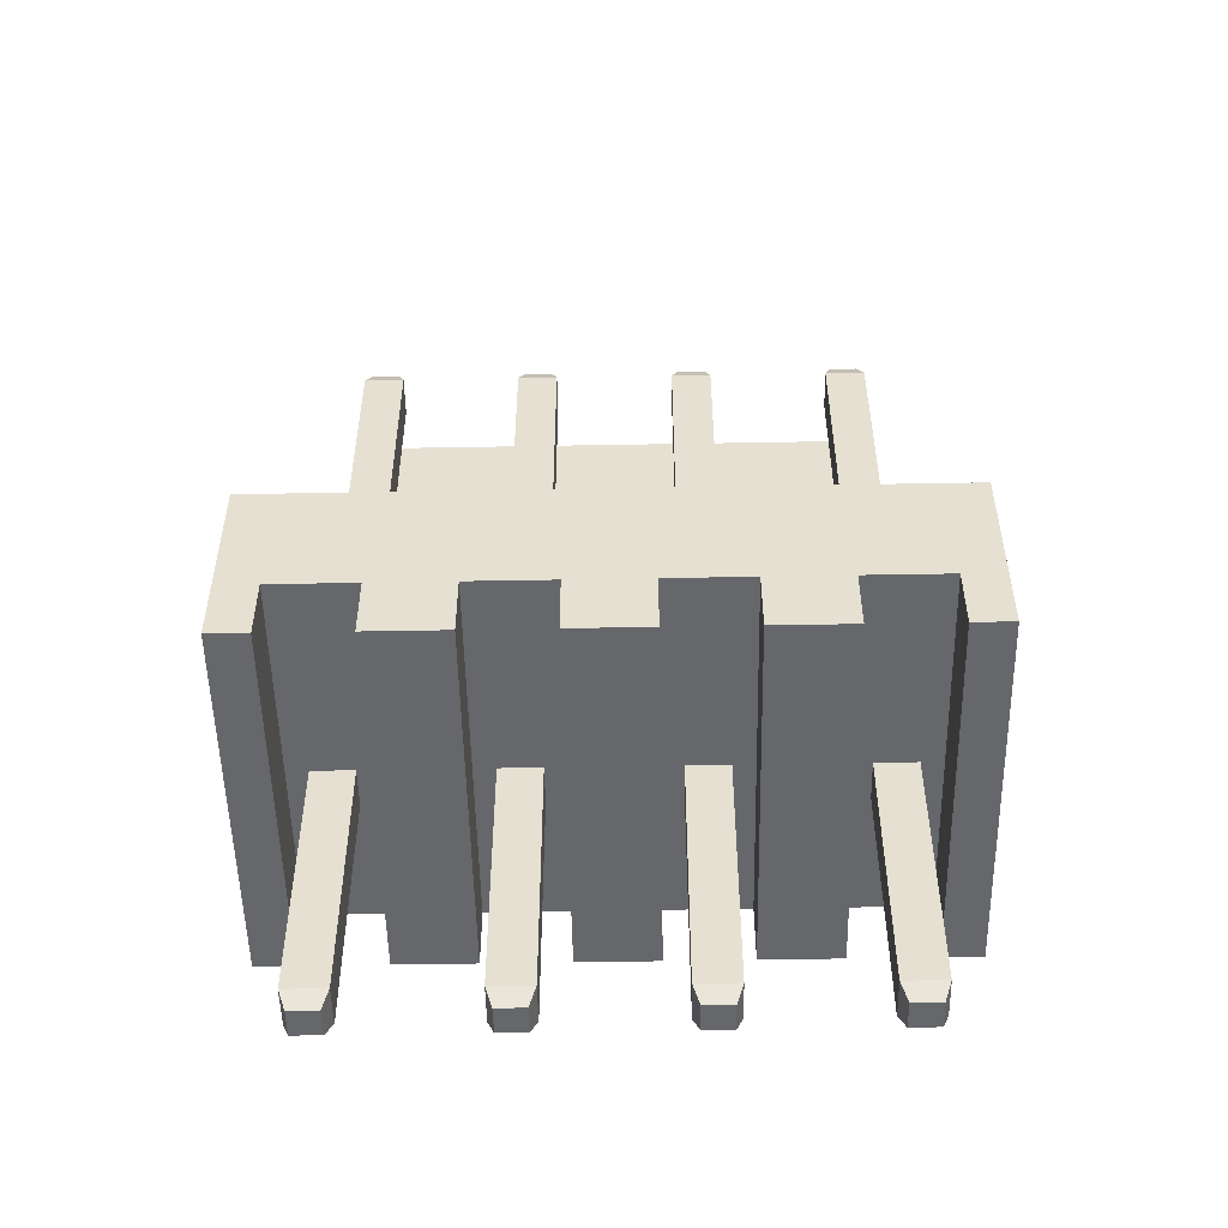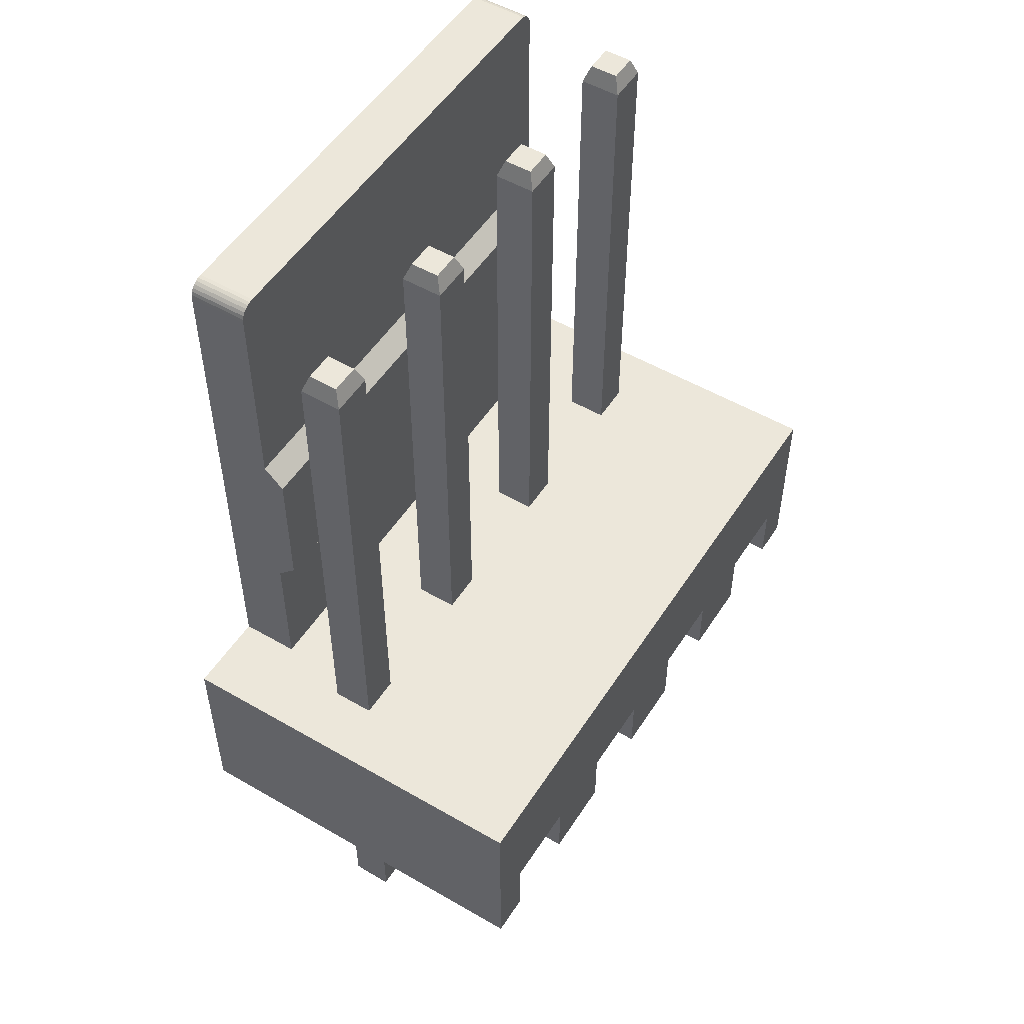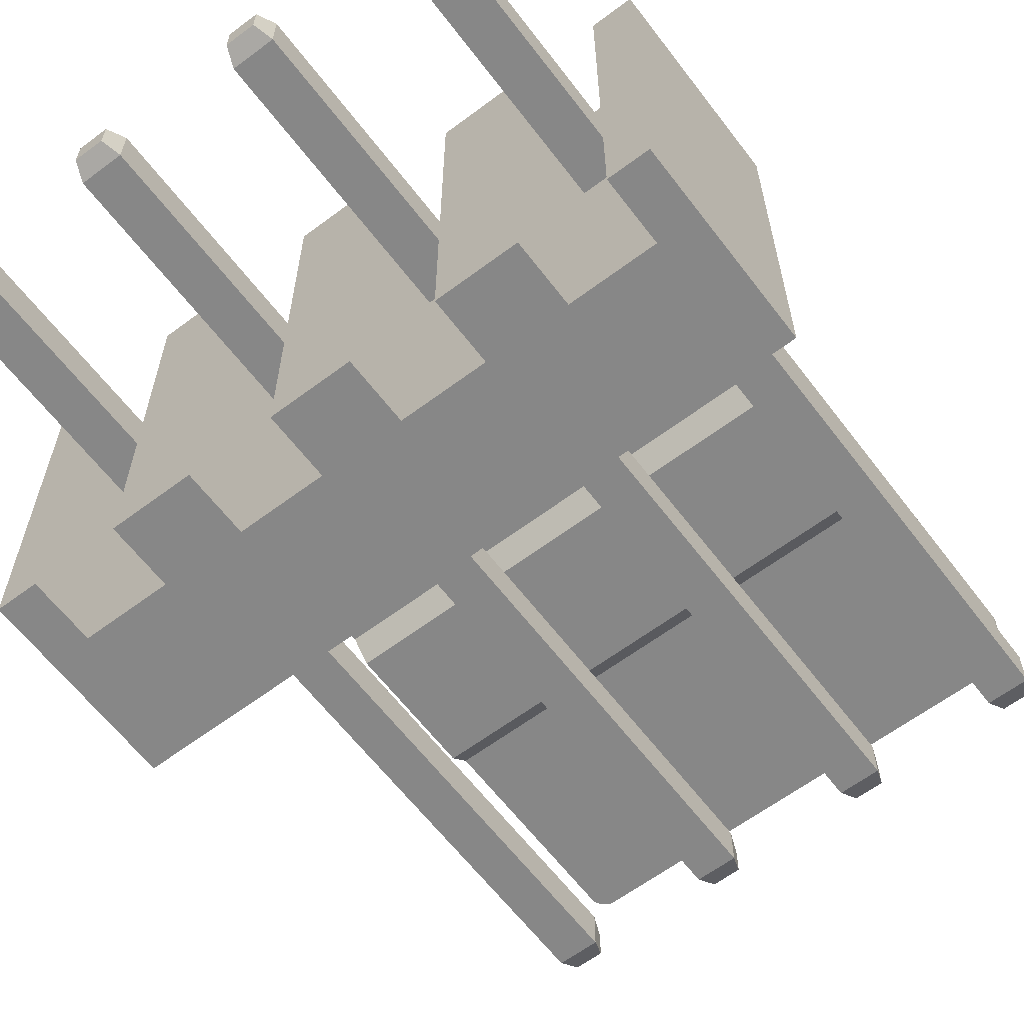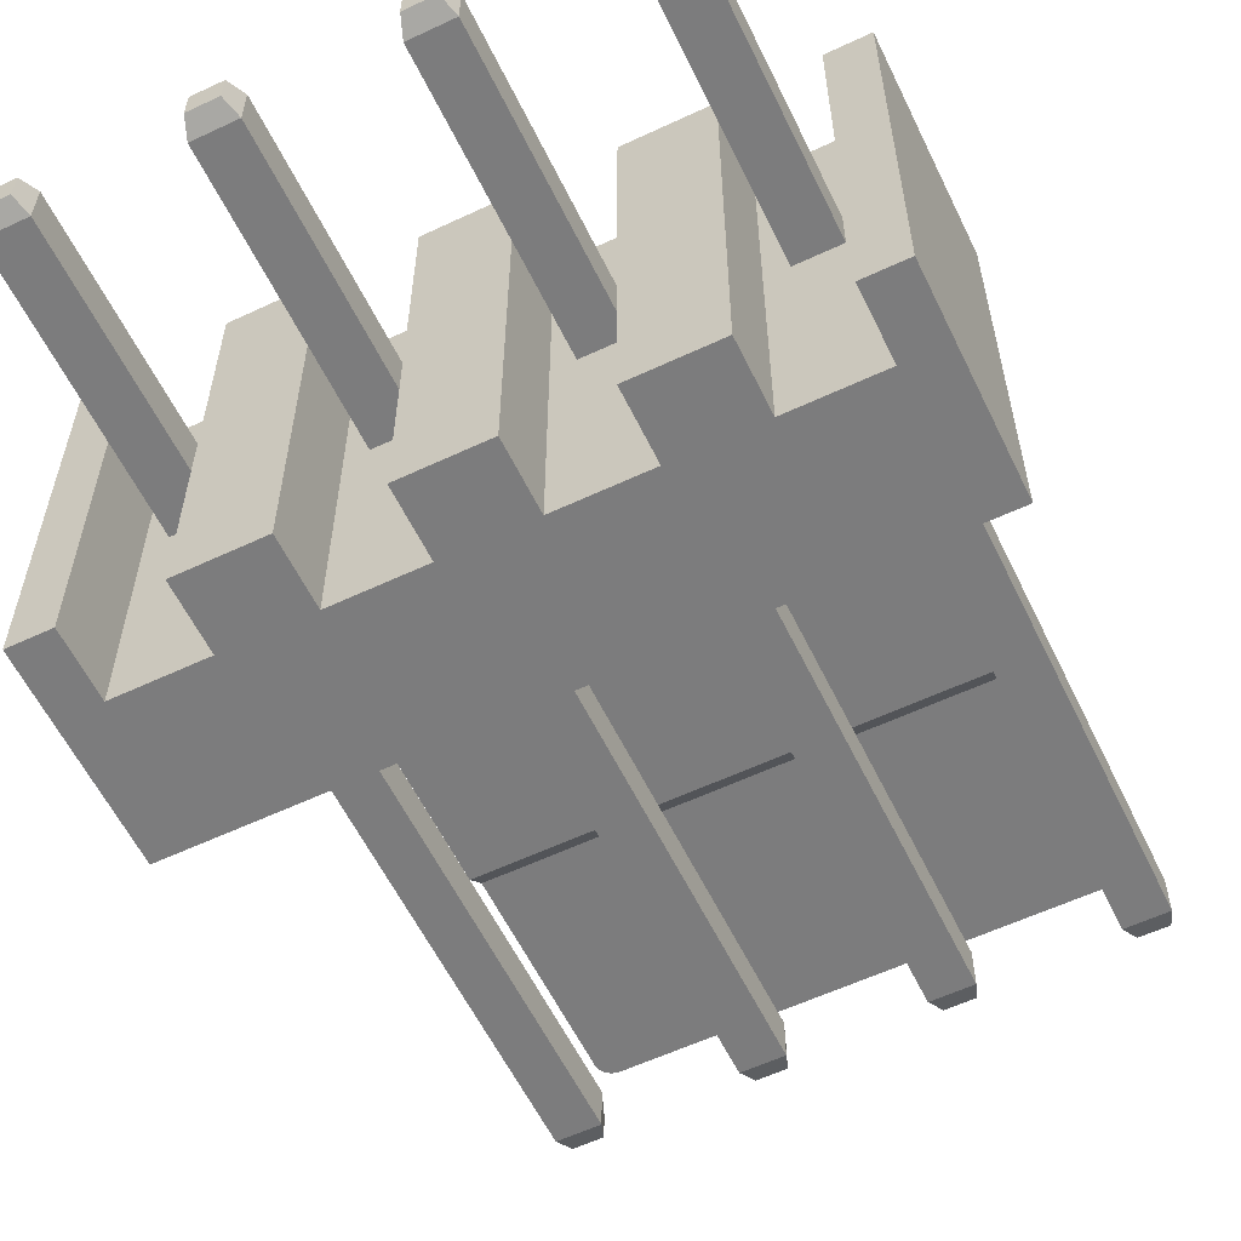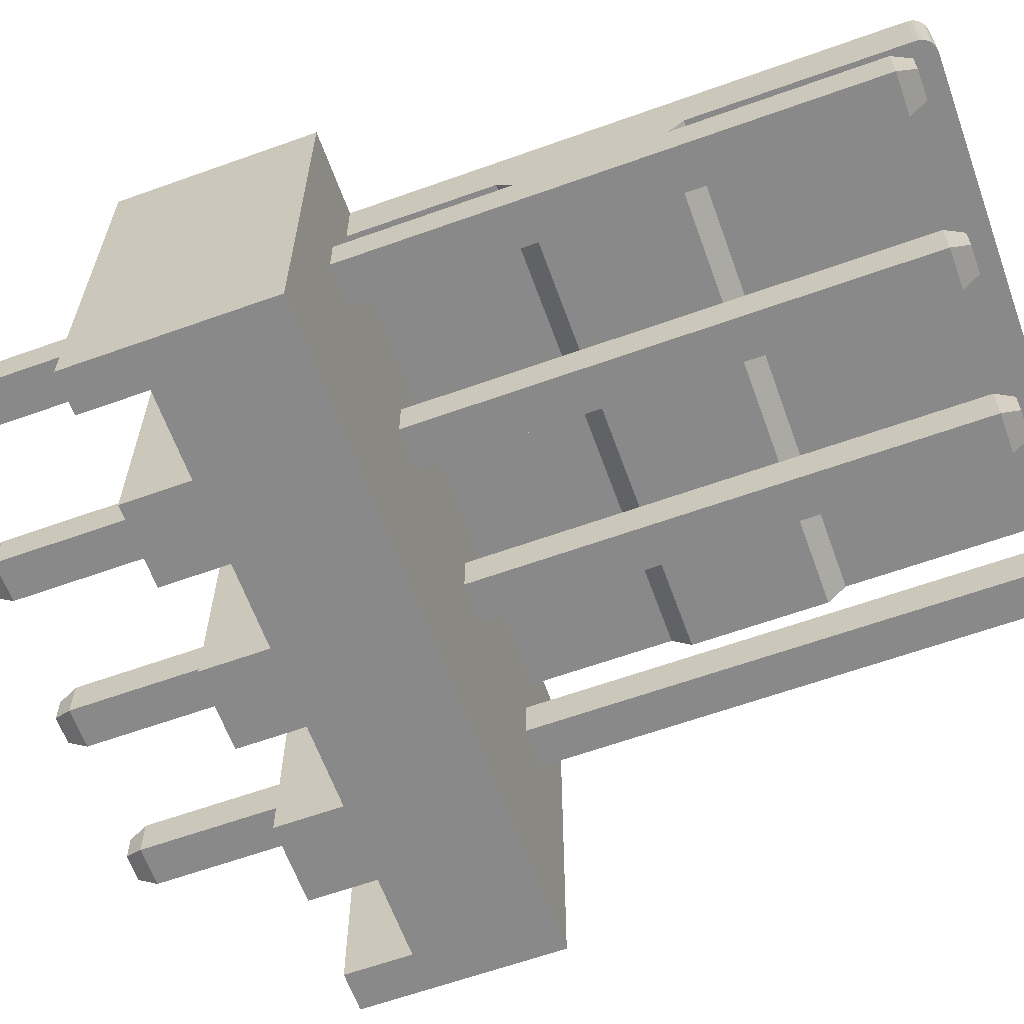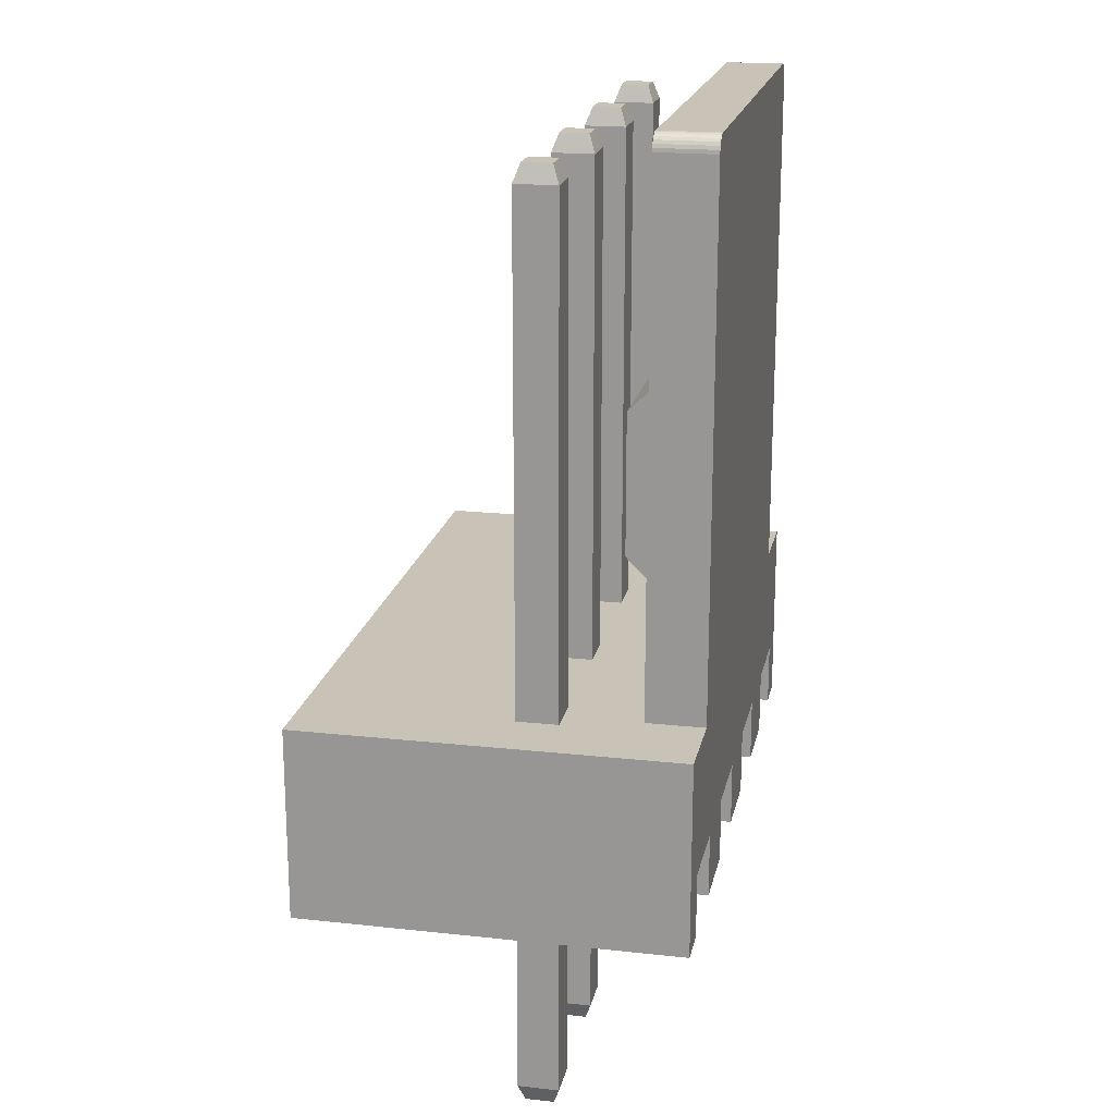
<metadata>
{"format":"obj","ext":"obj","renderer":"f3d","projection":"perspective","resolution":1024,"background":"white","views":[{"elev":-52.0,"azim":1.1,"up":"+Z"},{"elev":52.3,"azim":-58.0,"up":"+Z"},{"elev":-62.3,"azim":-142.8,"up":"+Y"},{"elev":-58.8,"azim":-154.2,"up":"+Y"},{"elev":-63.1,"azim":-70.1,"up":"+Y"},{"elev":19.4,"azim":101.6,"up":"+Z"}]}
</metadata>
<code>
o DS1070-4_(WF-4_CONNFLY)
v -0.007179 0.004003 0.01371
v -0.007087 0.004003 0.01377
v -0.006985 0.004003 0.01381
v -0.006878 0.004003 0.01382
v -0.007349 0.004003 0.01344
v -0.007255 0.004003 0.01364
v 0.008617 0.004003 -0.006274
v 0.009814 0.004003 -0.008206
v 0.008617 0.004003 -0.008206
v 0.009814 0.004003 -0.00241
v 0.003709 0.004003 -0.006274
v 0.006105 0.004003 -0.006274
v 0.006105 0.004003 -0.008206
v 0.003709 0.004003 -0.008206
v 0.007361 0.004003 -0.00241
v 0.001198 0.004003 -0.006274
v -0.001198 0.004003 -0.006274
v 0.001198 0.004003 -0.008206
v -0.001198 0.004003 -0.008206
v -0.006105 0.004003 -0.006274
v -0.003709 0.004003 -0.006274
v -0.003709 0.004003 -0.008206
v -0.006105 0.004003 -0.008206
v -0.008617 0.004003 -0.006274
v -0.008617 0.004003 -0.008206
v -0.009814 0.004003 -0.008206
v -0.007361 0.004003 -0.00241
v 0.007179 0.004003 0.01371
v 0.007255 0.004003 0.01364
v 0.007313 0.004003 0.01354
v 0.007349 0.004003 0.01344
v 0.006985 0.004003 0.01381
v 0.007087 0.004003 0.01377
v 0.006878 0.004003 0.01382
v 0.007361 0.004003 0.01333
v -0.009814 0.004003 -0.00241
v -0.007361 0.004003 0.01333
v -0.007313 0.004003 0.01354
v -0.006743 -0.001251 -0.00241
v -0.007979 -0.001251 -0.00241
v -0.009814 -0.007395 -0.00241
v -0.007979 -1.5e-05 -0.00241
v -0.007361 0.002265 -0.00241
v -0.006743 -1.5e-05 -0.00241
v -0.003072 -0.001251 -0.00241
v -0.001835 -0.001251 -0.00241
v -0.003072 -1.5e-05 -0.00241
v 0.001835 -1.5e-05 -0.00241
v -0.001835 -1.5e-05 -0.00241
v 0.001835 -0.001251 -0.00241
v 0.009814 -0.007395 -0.00241
v 0.003072 -0.001251 -0.00241
v 0.006743 -0.001251 -0.00241
v 0.006743 -1.5e-05 -0.00241
v 0.003072 -1.5e-05 -0.00241
v 0.007979 -0.001251 -0.00241
v 0.007361 0.002265 -0.00241
v 0.007979 -1.5e-05 -0.00241
v 0.007361 0.002265 0.01333
v 0.007361 0.002265 0.007057
v 0.007361 0.001685 0.006477
v 0.007361 0.001685 0.00242
v 0.007361 0.002265 0.00184
v -0.007361 0.002265 0.007057
v -0.007361 0.002265 0.01333
v -0.007361 0.001685 0.00242
v -0.007361 0.001685 0.006477
v -0.007361 0.002265 0.00184
v -0.003072 -1.5e-05 -0.006274
v -0.001835 -1.5e-05 -0.006274
v -0.001835 -0.001251 -0.006274
v -0.003709 -0.007395 -0.006274
v -0.003072 -0.001251 -0.006274
v -0.001198 -0.007395 -0.006274
v -0.003709 -0.007395 -0.008206
v -0.006105 -0.007395 -0.008206
v -0.006105 -0.007395 -0.006274
v -0.007979 -1.5e-05 -0.006274
v -0.006743 -1.5e-05 -0.006274
v -0.006743 -0.001251 -0.006274
v -0.008617 -0.007395 -0.006274
v -0.007979 -0.001251 -0.006274
v -0.008617 -0.007395 -0.008206
v -0.009814 -0.007395 -0.008206
v -0.006878 0.002265 0.01382
v 0.006878 0.002265 0.01382
v 0.009814 -0.007395 -0.008206
v 0.008617 -0.007395 -0.008206
v 0.008617 -0.007395 -0.006274
v 0.006743 -1.5e-05 -0.006274
v 0.007979 -1.5e-05 -0.006274
v 0.007979 -0.001251 -0.006274
v 0.006105 -0.007395 -0.006274
v 0.006743 -0.001251 -0.006274
v 0.006105 -0.007395 -0.008206
v 0.003709 -0.007395 -0.008206
v 0.003709 -0.007395 -0.006274
v 0.001835 -1.5e-05 -0.006274
v 0.003072 -1.5e-05 -0.006274
v 0.003072 -0.001251 -0.006274
v 0.001198 -0.007395 -0.006274
v 0.001835 -0.001251 -0.006274
v 0.001198 -0.007395 -0.008206
v -0.001198 -0.007395 -0.008206
v 0.007313 0.002265 0.01354
v 0.007349 0.002265 0.01344
v 0.007255 0.002265 0.01364
v 0.007179 0.002265 0.01371
v 0.007087 0.002265 0.01377
v 0.006985 0.002265 0.01381
v -0.007087 0.002265 0.01377
v -0.006985 0.002265 0.01381
v -0.007313 0.002265 0.01354
v -0.007349 0.002265 0.01344
v -0.007179 0.002265 0.01371
v -0.007255 0.002265 0.01364
v -0.007979 -1.5e-05 0.01252
v -0.006743 -1.5e-05 0.01252
v -0.006743 -0.001251 0.01252
v -0.007979 -0.001251 0.01252
v 0.006743 -1.5e-05 0.01252
v 0.007979 -1.5e-05 0.01252
v 0.007979 -0.001251 0.01252
v 0.006743 -0.001251 0.01252
v 0.001835 -1.5e-05 0.01252
v 0.003072 -1.5e-05 0.01252
v 0.003072 -0.001251 0.01252
v 0.001835 -0.001251 0.01252
v -0.003072 -1.5e-05 0.01252
v -0.001835 -1.5e-05 0.01252
v -0.001835 -0.001251 0.01252
v -0.003072 -0.001251 0.01252
v -0.001835 -1.5e-05 -0.01405
v -0.003072 -1.5e-05 -0.01405
v -0.003072 -0.001251 -0.01405
v -0.001835 -0.001251 -0.01405
v -0.006743 -1.5e-05 -0.01405
v -0.007979 -1.5e-05 -0.01405
v -0.007979 -0.001251 -0.01405
v -0.006743 -0.001251 -0.01405
v 0.007979 -1.5e-05 -0.01405
v 0.006743 -1.5e-05 -0.01405
v 0.006743 -0.001251 -0.01405
v 0.007979 -0.001251 -0.01405
v 0.003072 -1.5e-05 -0.01405
v 0.001835 -1.5e-05 -0.01405
v 0.001835 -0.001251 -0.01405
v 0.003072 -0.001251 -0.01405
v -0.007786 -0.000208 0.01305
v -0.006936 -0.000208 0.01305
v -0.006936 -0.001058 0.01305
v -0.007786 -0.001058 0.01305
v 0.006936 -0.000208 0.01305
v 0.007786 -0.000208 0.01305
v 0.007786 -0.001058 0.01305
v 0.006936 -0.001058 0.01305
v 0.002029 -0.000208 0.01305
v 0.002879 -0.000208 0.01305
v 0.002879 -0.001058 0.01305
v 0.002029 -0.001058 0.01305
v -0.002879 -0.000208 0.01305
v -0.002029 -0.000208 0.01305
v -0.002029 -0.001058 0.01305
v -0.002879 -0.001058 0.01305
v -0.002879 -0.000208 -0.01458
v -0.002029 -0.000208 -0.01458
v -0.002879 -0.001058 -0.01458
v -0.002029 -0.001058 -0.01458
v -0.007786 -0.000208 -0.01458
v -0.006936 -0.000208 -0.01458
v -0.007786 -0.001058 -0.01458
v -0.006936 -0.001058 -0.01458
v 0.006936 -0.000208 -0.01458
v 0.007786 -0.000208 -0.01458
v 0.006936 -0.001058 -0.01458
v 0.007786 -0.001058 -0.01458
v 0.002029 -0.000208 -0.01458
v 0.002879 -0.000208 -0.01458
v 0.002029 -0.001058 -0.01458
v 0.002879 -0.001058 -0.01458
f 1 2 3
f 1 3 4
f 1 5 6
f 7 8 9
f 10 8 7
f 11 12 13
f 11 13 14
f 15 7 12
f 15 10 7
f 15 12 11
f 16 15 11
f 17 16 18
f 17 18 19
f 20 21 22
f 20 22 23
f 24 25 26
f 27 17 21
f 27 20 24
f 27 15 16
f 27 16 17
f 27 21 20
f 28 29 30
f 28 30 31
f 32 33 28
f 34 31 35
f 34 28 31
f 34 32 28
f 36 27 24
f 36 24 26
f 37 4 34
f 37 35 15
f 37 15 27
f 37 34 35
f 6 5 38
f 1 37 5
f 1 4 37
f 39 40 41
f 36 40 42
f 36 41 40
f 43 42 44
f 43 36 42
f 45 39 41
f 27 36 43
f 46 45 41
f 47 44 39
f 47 39 45
f 47 43 44
f 48 49 46
f 48 46 50
f 51 52 50
f 51 50 46
f 51 46 41
f 53 52 51
f 54 55 52
f 54 52 53
f 56 53 51
f 57 54 58
f 57 55 54
f 10 15 57
f 10 58 56
f 10 57 58
f 10 56 51
f 57 43 47
f 57 47 49
f 57 49 48
f 57 48 55
f 59 60 35
f 61 62 60
f 60 62 63
f 60 15 35
f 63 15 60
f 63 57 15
f 64 65 37
f 66 67 64
f 66 64 68
f 27 64 37
f 27 68 64
f 43 68 27
f 68 43 57
f 68 57 63
f 17 69 21
f 70 69 17
f 71 72 73
f 74 72 71
f 17 74 70
f 70 74 71
f 72 21 73
f 73 21 69
f 21 75 22
f 72 75 21
f 76 22 75
f 23 22 76
f 76 77 23
f 23 77 20
f 20 78 24
f 79 78 20
f 80 81 82
f 77 81 80
f 81 24 82
f 82 24 78
f 20 77 79
f 79 77 80
f 24 83 25
f 81 83 24
f 84 25 83
f 26 25 84
f 41 26 84
f 41 36 26
f 4 85 86
f 4 86 34
f 10 87 8
f 10 51 87
f 9 8 88
f 88 8 87
f 9 89 7
f 88 89 9
f 7 90 12
f 91 90 7
f 92 93 94
f 89 93 92
f 7 89 91
f 91 89 92
f 93 12 94
f 94 12 90
f 12 95 13
f 93 95 12
f 14 13 96
f 96 13 95
f 14 97 11
f 96 97 14
f 11 98 16
f 99 98 11
f 100 101 102
f 97 101 100
f 11 97 99
f 99 97 100
f 101 16 102
f 102 16 98
f 16 103 18
f 101 103 16
f 19 18 104
f 104 18 103
f 19 74 17
f 104 74 19
f 81 84 83
f 41 81 77
f 41 84 81
f 72 77 76
f 72 76 75
f 72 41 77
f 74 41 72
f 101 74 104
f 101 104 103
f 93 97 96
f 93 96 95
f 89 88 87
f 51 101 97
f 51 93 89
f 51 97 93
f 51 89 87
f 51 41 74
f 51 74 101
f 105 59 106
f 86 60 59
f 86 105 107
f 86 107 108
f 86 108 109
f 86 109 110
f 86 59 105
f 85 64 60
f 85 60 86
f 65 64 85
f 111 85 112
f 113 114 65
f 115 85 111
f 116 65 85
f 116 85 115
f 116 113 65
f 64 61 60
f 64 67 61
f 67 62 61
f 67 66 62
f 66 63 62
f 66 68 63
f 106 59 35
f 106 35 31
f 105 31 30
f 105 106 31
f 107 30 29
f 107 105 30
f 108 29 28
f 108 107 29
f 109 28 33
f 109 108 28
f 110 33 32
f 110 109 33
f 86 32 34
f 86 110 32
f 5 37 65
f 5 65 114
f 38 114 113
f 38 5 114
f 6 113 116
f 6 38 113
f 1 116 115
f 1 6 116
f 2 115 111
f 2 1 115
f 3 111 112
f 3 2 111
f 4 112 85
f 4 3 112
f 117 118 44
f 117 44 42
f 118 119 39
f 118 39 44
f 119 120 40
f 119 40 39
f 120 117 42
f 120 42 40
f 121 122 58
f 121 58 54
f 122 123 56
f 122 56 58
f 123 124 53
f 123 53 56
f 124 121 54
f 124 54 53
f 125 126 55
f 125 55 48
f 126 127 52
f 126 52 55
f 127 128 50
f 127 50 52
f 128 125 48
f 128 48 50
f 129 130 49
f 129 49 47
f 130 131 46
f 130 46 49
f 131 132 45
f 131 45 46
f 132 129 47
f 132 47 45
f 69 133 134
f 69 70 133
f 73 134 135
f 73 69 134
f 71 135 136
f 71 73 135
f 70 136 133
f 70 71 136
f 78 137 138
f 78 79 137
f 82 138 139
f 82 78 138
f 80 139 140
f 80 82 139
f 79 140 137
f 79 80 140
f 90 141 142
f 90 91 141
f 94 142 143
f 94 90 142
f 92 143 144
f 92 94 143
f 91 144 141
f 91 92 144
f 98 145 146
f 98 99 145
f 102 146 147
f 102 98 146
f 100 147 148
f 100 102 147
f 99 148 145
f 99 100 148
f 149 118 117
f 149 150 118
f 150 119 118
f 150 151 119
f 151 120 119
f 151 152 120
f 152 117 120
f 152 149 117
f 153 122 121
f 153 154 122
f 154 123 122
f 154 155 123
f 155 124 123
f 155 156 124
f 156 121 124
f 156 153 121
f 157 126 125
f 157 158 126
f 158 127 126
f 158 159 127
f 159 128 127
f 159 160 128
f 160 125 128
f 160 157 125
f 161 130 129
f 161 162 130
f 162 131 130
f 162 163 131
f 163 132 131
f 163 164 132
f 164 129 132
f 164 161 129
f 133 165 134
f 166 165 133
f 134 167 135
f 165 167 134
f 135 168 136
f 167 168 135
f 136 166 133
f 168 166 136
f 137 169 138
f 170 169 137
f 138 171 139
f 169 171 138
f 139 172 140
f 171 172 139
f 140 170 137
f 172 170 140
f 141 173 142
f 174 173 141
f 142 175 143
f 173 175 142
f 143 176 144
f 175 176 143
f 144 174 141
f 176 174 144
f 145 177 146
f 178 177 145
f 146 179 147
f 177 179 146
f 147 180 148
f 179 180 147
f 148 178 145
f 180 178 148
f 150 149 152
f 150 152 151
f 154 153 156
f 154 156 155
f 158 157 160
f 158 160 159
f 162 161 164
f 162 164 163
f 165 166 167
f 167 166 168
f 169 170 171
f 171 170 172
f 173 174 175
f 175 174 176
f 177 178 179
f 179 178 180

</code>
